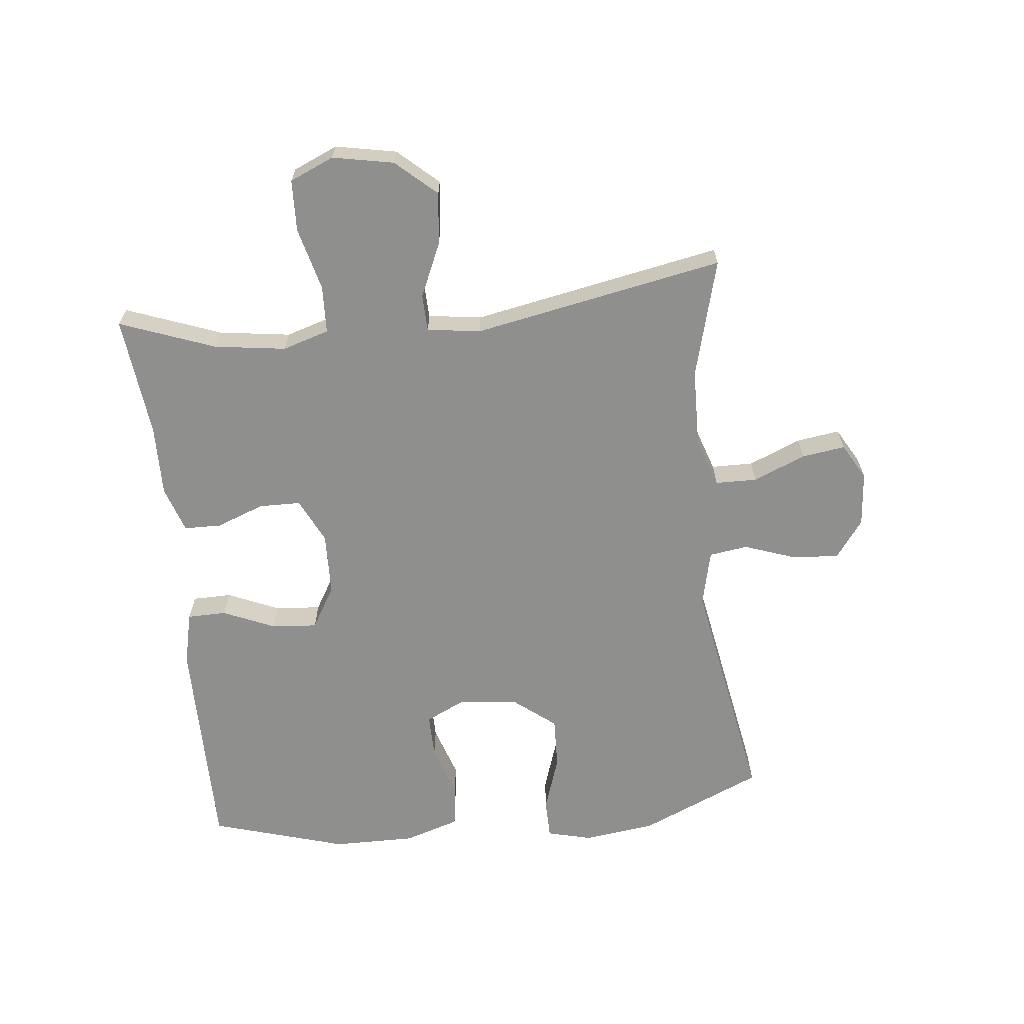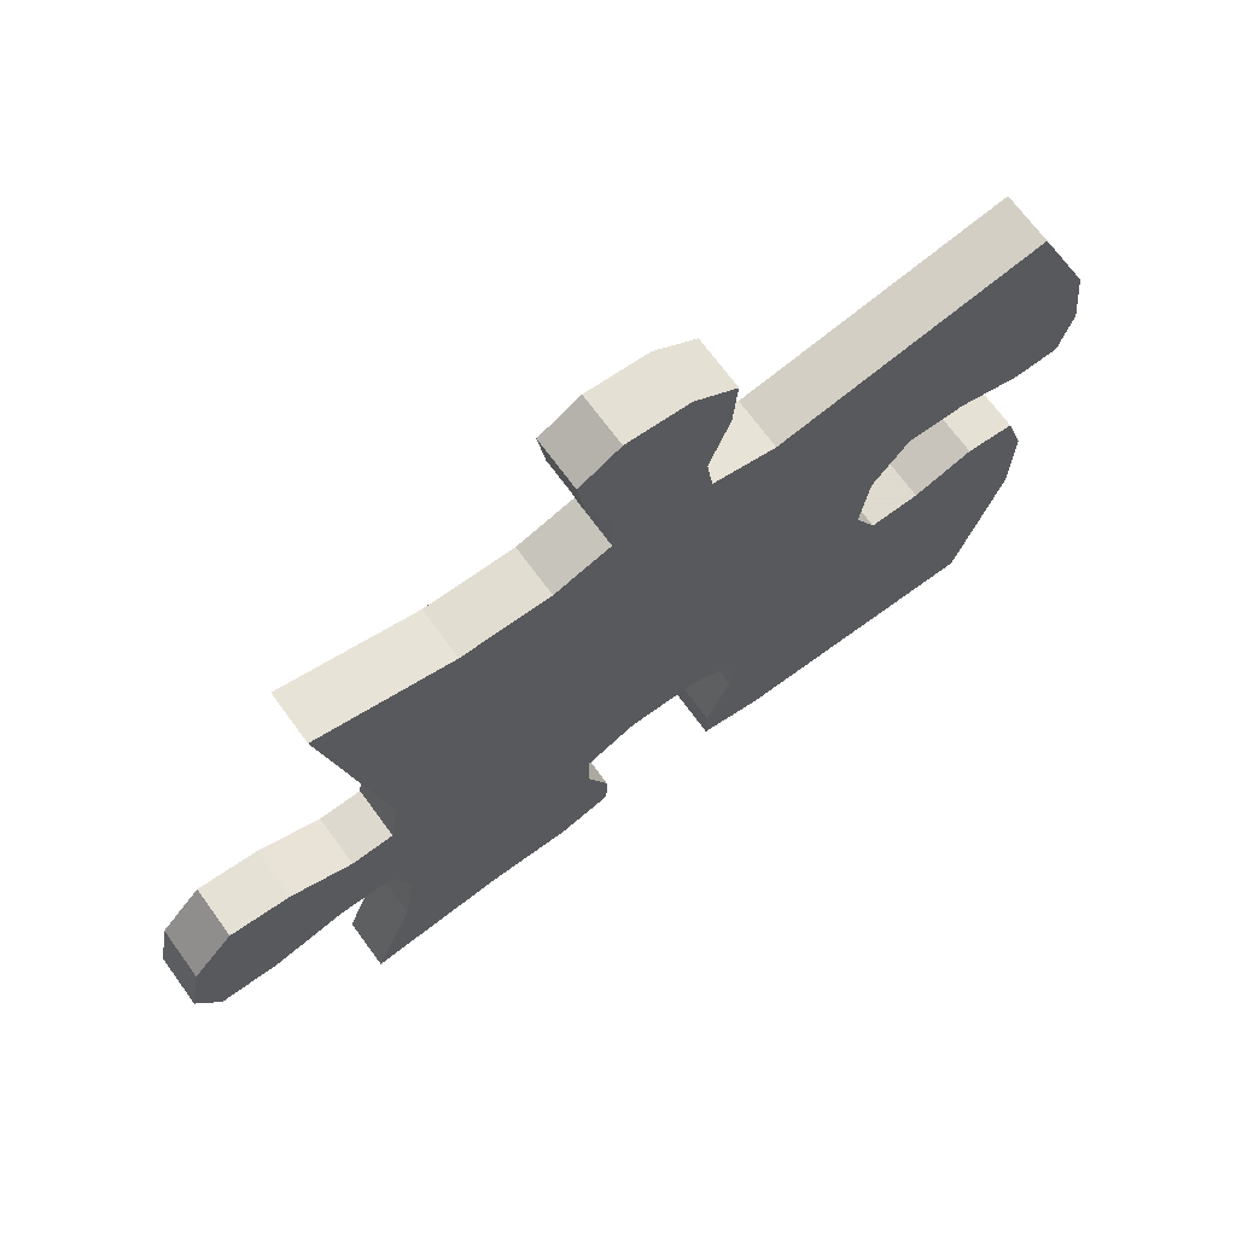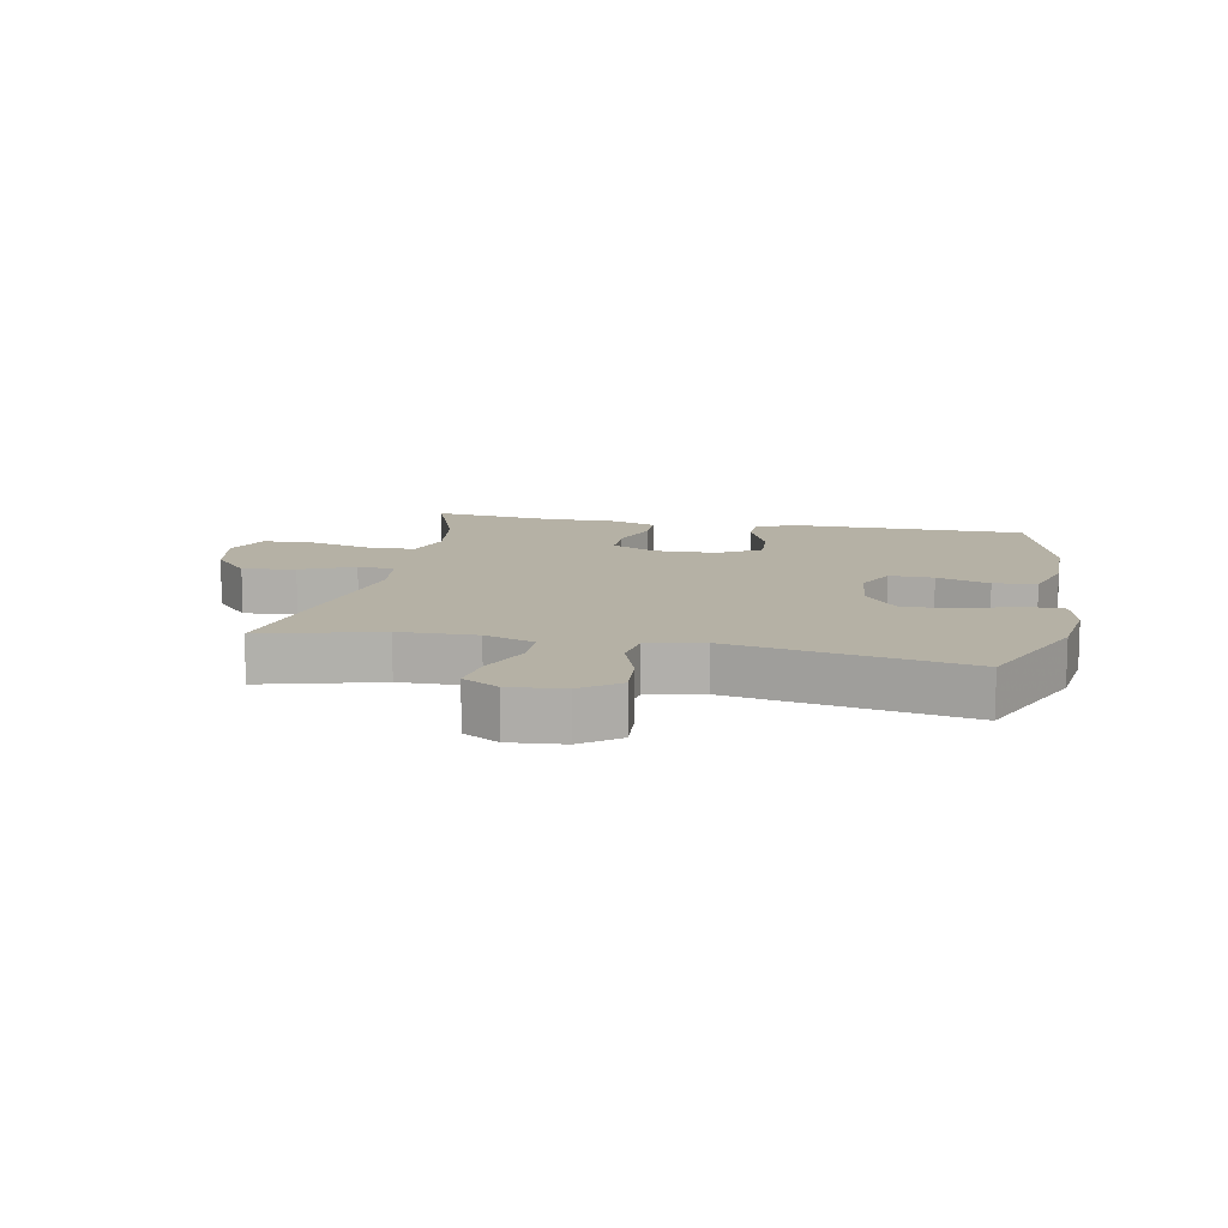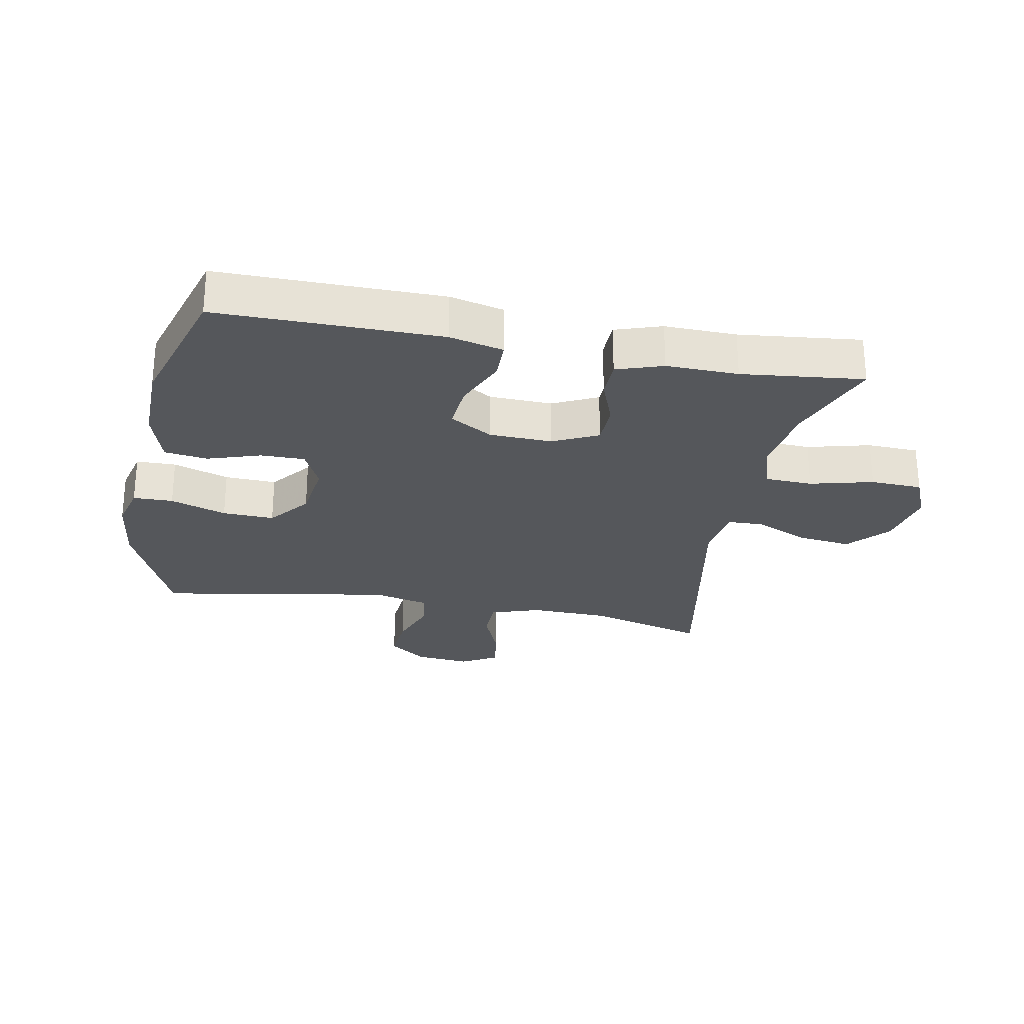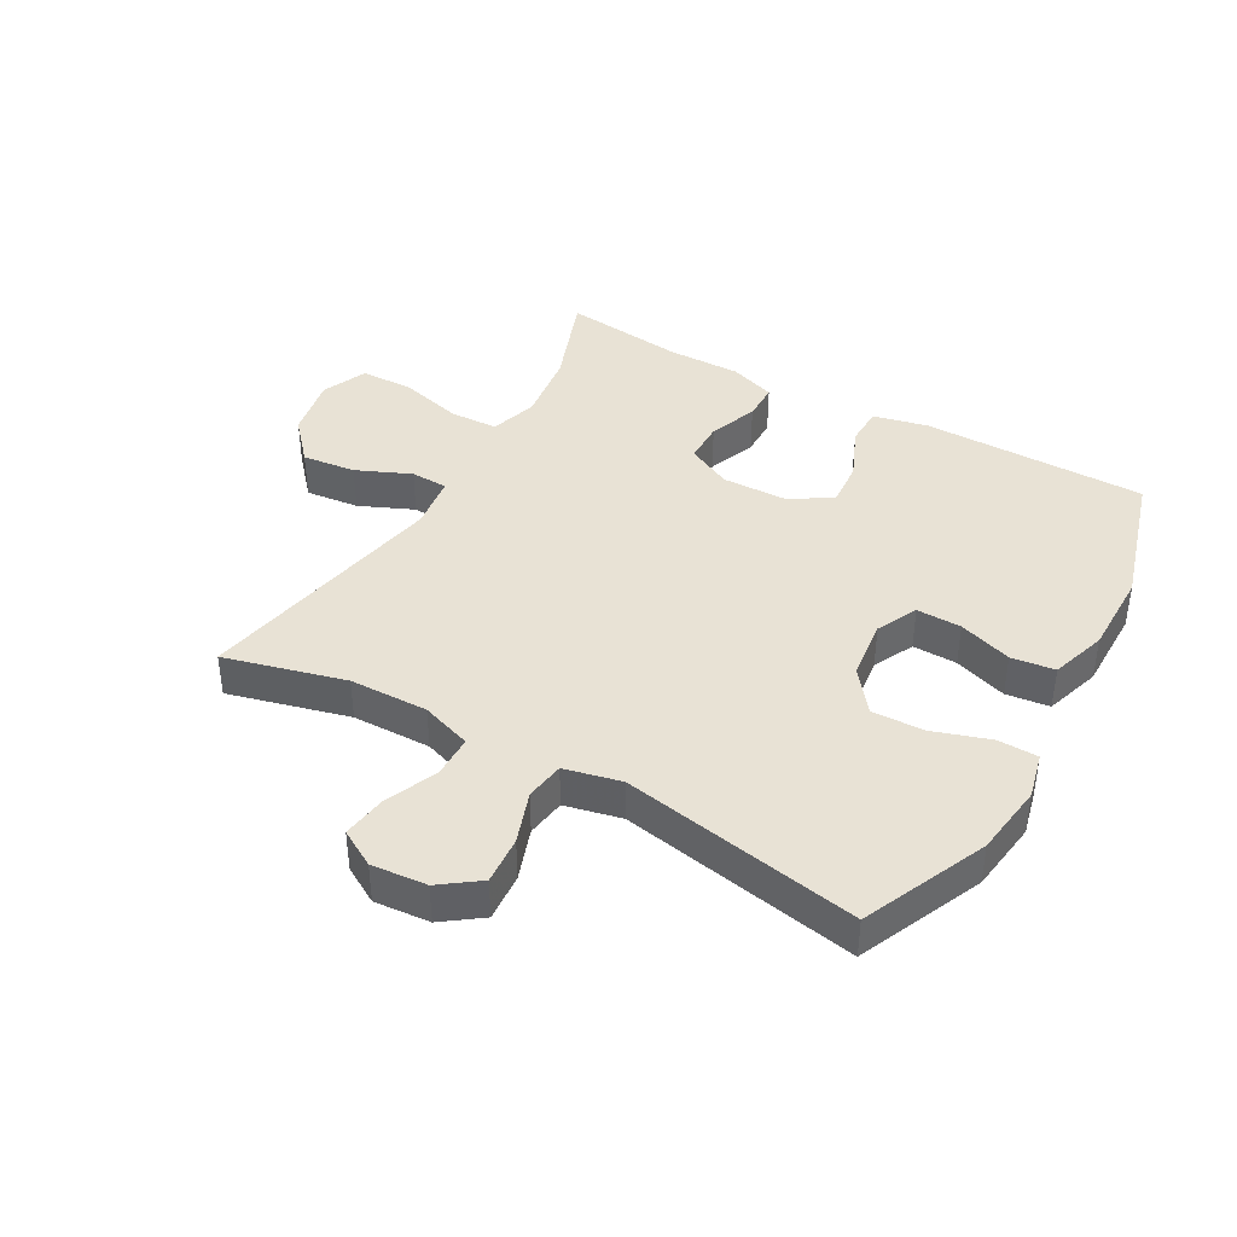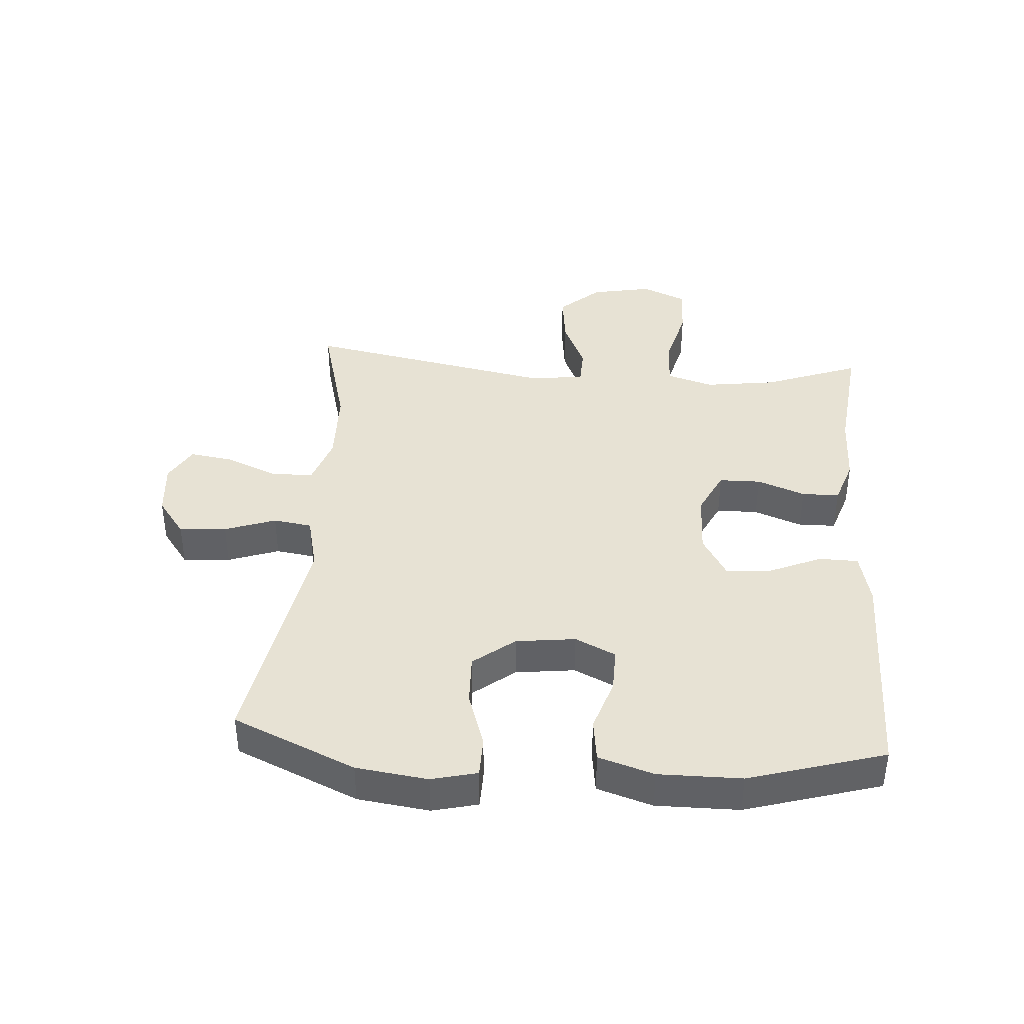
<metadata>
{"format":"obj","ext":"obj","renderer":"f3d","projection":"perspective","resolution":1024,"background":"white","views":[{"elev":-65.2,"azim":-83.9,"up":"+Y"},{"elev":69.9,"azim":-36.2,"up":"+Z"},{"elev":11.9,"azim":11.3,"up":"+Y"},{"elev":-26.6,"azim":169.0,"up":"+Y"},{"elev":40.8,"azim":29.7,"up":"+Y"},{"elev":39.9,"azim":94.2,"up":"+Y"}]}
</metadata>
<code>
v 0.5 0.07 -0.5
v 0.143 0.07 -0.499
v 0.057 0.07 -0.479
v 0.056 0.07 -0.416
v 0.092 0.07 -0.333
v 0.098 0.07 -0.259
v 0.03 0.07 -0.219
v -0.071 0.07 -0.216
v -0.143 0.07 -0.251
v -0.144 0.07 -0.318
v -0.115 0.07 -0.395
v -0.116 0.07 -0.455
v -0.19 0.07 -0.48
v -0.305 0.07 -0.478
v -0.5 0.07 -0.5
v -0.443 0.07 -0.347
v -0.427 0.07 -0.232
v -0.45 0.07 -0.157
v -0.527 0.07 -0.154
v -0.628 0.07 -0.18
v -0.711 0.07 -0.177
v -0.742 0.07 -0.106
v -0.723 0.07 -0.008
v -0.665 0.07 0.057
v -0.58 0.07 0.047
v -0.494 0.07 0.009
v -0.435 0.07 0.011
v -0.423 0.07 0.097
v -0.5 0.07 0.5
v -0.309 0.07 0.449
v -0.184 0.07 0.446
v -0.104 0.07 0.473
v -0.103 0.07 0.54
v -0.138 0.07 0.624
v -0.148 0.07 0.694
v -0.09 0.07 0.727
v -0.002 0.07 0.719
v 0.059 0.07 0.674
v 0.053 0.07 0.598
v 0.024 0.07 0.516
v 0.033 0.07 0.454
v 0.123 0.07 0.433
v 0.5 0.07 0.5
v 0.586 0.07 0.303
v 0.601 0.07 0.188
v 0.583 0.07 0.115
v 0.519 0.07 0.114
v 0.429 0.07 0.144
v 0.346 0.07 0.147
v 0.294 0.07 0.081
v 0.282 0.07 -0.015
v 0.313 0.07 -0.08
v 0.384 0.07 -0.079
v 0.469 0.07 -0.051
v 0.538 0.07 -0.06
v 0.566 0.07 -0.149
v 0.565 0.07 -0.282
v 0.5 0 -0.5
v 0.143 0 -0.499
v 0.057 0 -0.479
v 0.056 0 -0.416
v 0.092 0 -0.333
v 0.098 0 -0.259
v 0.03 0 -0.219
v -0.071 0 -0.216
v -0.143 0 -0.251
v -0.144 0 -0.318
v -0.115 0 -0.395
v -0.116 0 -0.455
v -0.19 0 -0.48
v -0.305 0 -0.478
v -0.5 0 -0.5
v -0.443 0 -0.347
v -0.427 0 -0.232
v -0.45 0 -0.157
v -0.527 0 -0.154
v -0.628 0 -0.18
v -0.711 0 -0.177
v -0.742 0 -0.106
v -0.723 0 -0.008
v -0.665 0 0.057
v -0.58 0 0.047
v -0.494 0 0.009
v -0.435 0 0.011
v -0.423 0 0.097
v -0.5 0 0.5
v -0.309 0 0.449
v -0.184 0 0.446
v -0.104 0 0.473
v -0.103 0 0.54
v -0.138 0 0.624
v -0.148 0 0.694
v -0.09 0 0.727
v -0.002 0 0.719
v 0.059 0 0.674
v 0.053 0 0.598
v 0.024 0 0.516
v 0.033 0 0.454
v 0.123 0 0.433
v 0.5 0 0.5
v 0.586 0 0.303
v 0.601 0 0.188
v 0.583 0 0.115
v 0.519 0 0.114
v 0.429 0 0.144
v 0.346 0 0.147
v 0.294 0 0.081
v 0.282 0 -0.015
v 0.313 0 -0.08
v 0.384 0 -0.079
v 0.469 0 -0.051
v 0.538 0 -0.06
v 0.566 0 -0.149
v 0.565 0 -0.282
f 3 4 5
f 2 3 5
f 1 2 5
f 57 1 5
f 56 57 5
f 55 56 5
f 54 55 5
f 53 54 5
f 52 53 5 6
f 51 52 6 7
f 50 51 7 8
f 49 50 8 9
f 46 47 48
f 45 46 48
f 44 45 48
f 43 44 48
f 42 43 48
f 41 42 48 49
f 38 39 40
f 37 38 40
f 36 37 40
f 35 36 40
f 34 35 40
f 33 34 40
f 32 33 40 41
f 41 49 9
f 32 41 9
f 31 32 9
f 28 29 30
f 31 9 10
f 30 31 10
f 28 30 10
f 27 28 10
f 24 25 26
f 23 24 26
f 22 23 26
f 21 22 26
f 20 21 26
f 19 20 26
f 18 19 26 27
f 14 15 16
f 14 16 17
f 17 18 27
f 14 17 27
f 13 14 27
f 12 13 27
f 11 12 27
f 10 11 27
f 62 61 60
f 62 60 59
f 62 59 58
f 62 58 114
f 62 114 113
f 62 113 112
f 62 112 111
f 62 111 110
f 63 62 110 109
f 64 63 109 108
f 65 64 108 107
f 66 65 107 106
f 105 104 103
f 105 103 102
f 105 102 101
f 105 101 100
f 105 100 99
f 106 105 99 98
f 97 96 95
f 97 95 94
f 97 94 93
f 97 93 92
f 97 92 91
f 97 91 90
f 98 97 90 89
f 66 106 98
f 66 98 89
f 66 89 88
f 87 86 85
f 67 66 88
f 67 88 87
f 67 87 85
f 67 85 84
f 83 82 81
f 83 81 80
f 83 80 79
f 83 79 78
f 83 78 77
f 83 77 76
f 84 83 76 75
f 73 72 71
f 74 73 71
f 84 75 74
f 84 74 71
f 84 71 70
f 84 70 69
f 84 69 68
f 84 68 67
f 1 58 59 2
f 2 59 60 3
f 3 60 61 4
f 4 61 62 5
f 5 62 63 6
f 6 63 64 7
f 7 64 65 8
f 8 65 66 9
f 9 66 67 10
f 10 67 68 11
f 11 68 69 12
f 12 69 70 13
f 13 70 71 14
f 14 71 72 15
f 15 72 73 16
f 16 73 74 17
f 17 74 75 18
f 18 75 76 19
f 19 76 77 20
f 20 77 78 21
f 21 78 79 22
f 22 79 80 23
f 23 80 81 24
f 24 81 82 25
f 25 82 83 26
f 26 83 84 27
f 27 84 85 28
f 28 85 86 29
f 29 86 87 30
f 30 87 88 31
f 31 88 89 32
f 32 89 90 33
f 33 90 91 34
f 34 91 92 35
f 35 92 93 36
f 36 93 94 37
f 37 94 95 38
f 38 95 96 39
f 39 96 97 40
f 40 97 98 41
f 41 98 99 42
f 42 99 100 43
f 43 100 101 44
f 44 101 102 45
f 45 102 103 46
f 46 103 104 47
f 47 104 105 48
f 48 105 106 49
f 49 106 107 50
f 50 107 108 51
f 51 108 109 52
f 52 109 110 53
f 53 110 111 54
f 54 111 112 55
f 55 112 113 56
f 56 113 114 57
f 57 114 58 1

</code>
